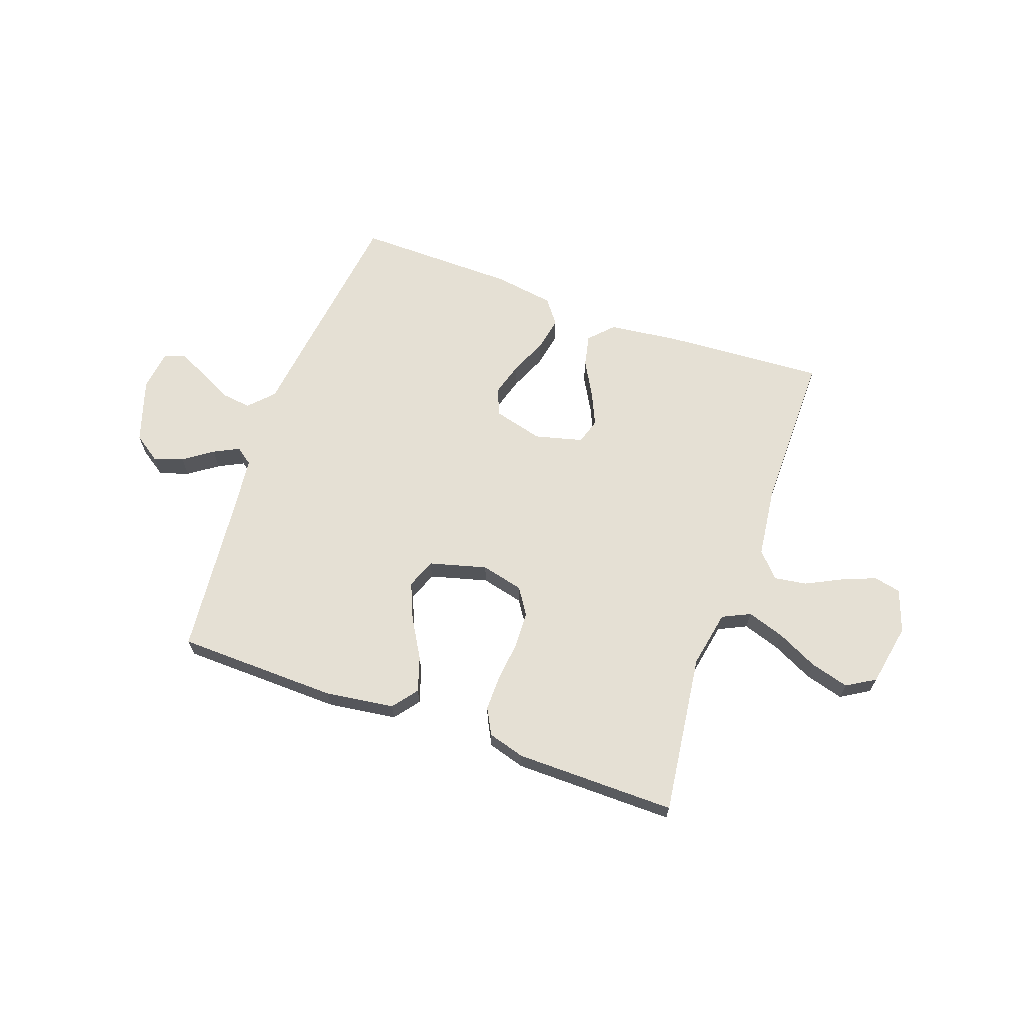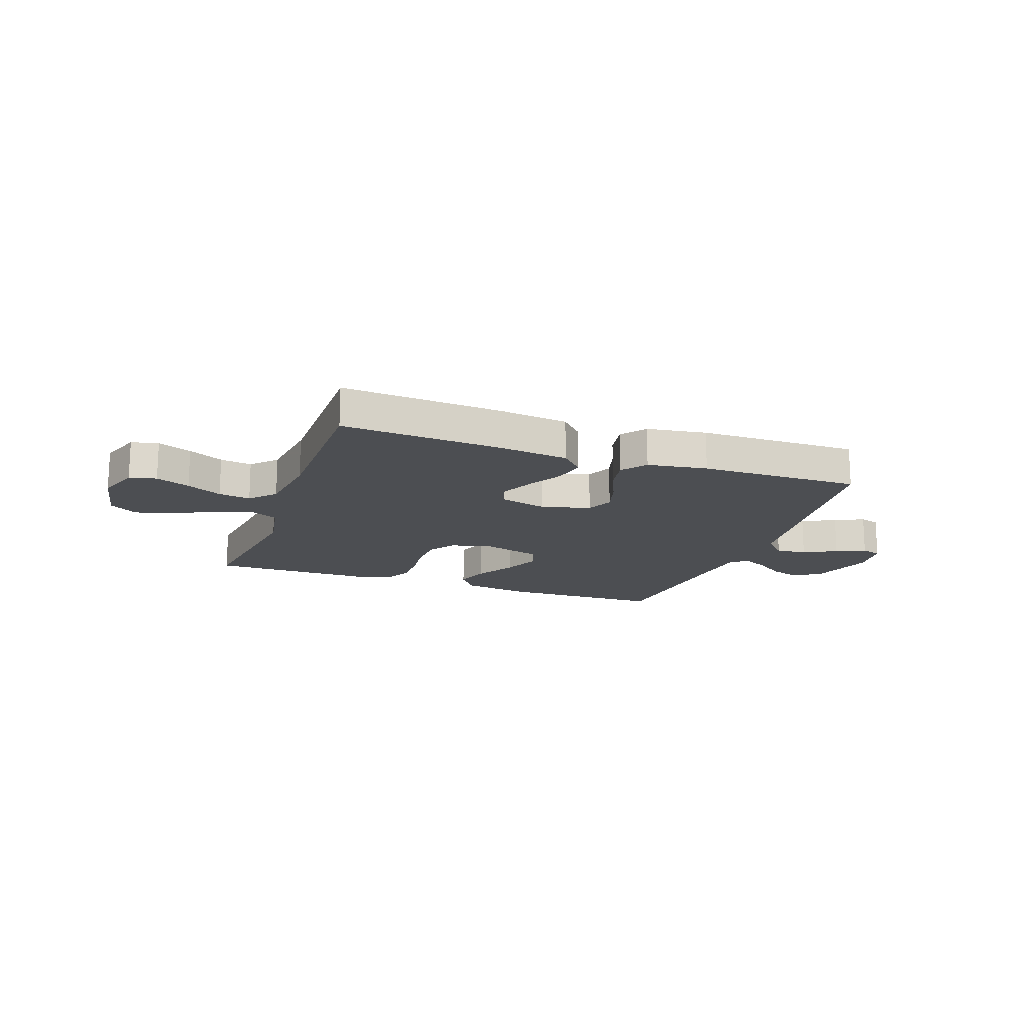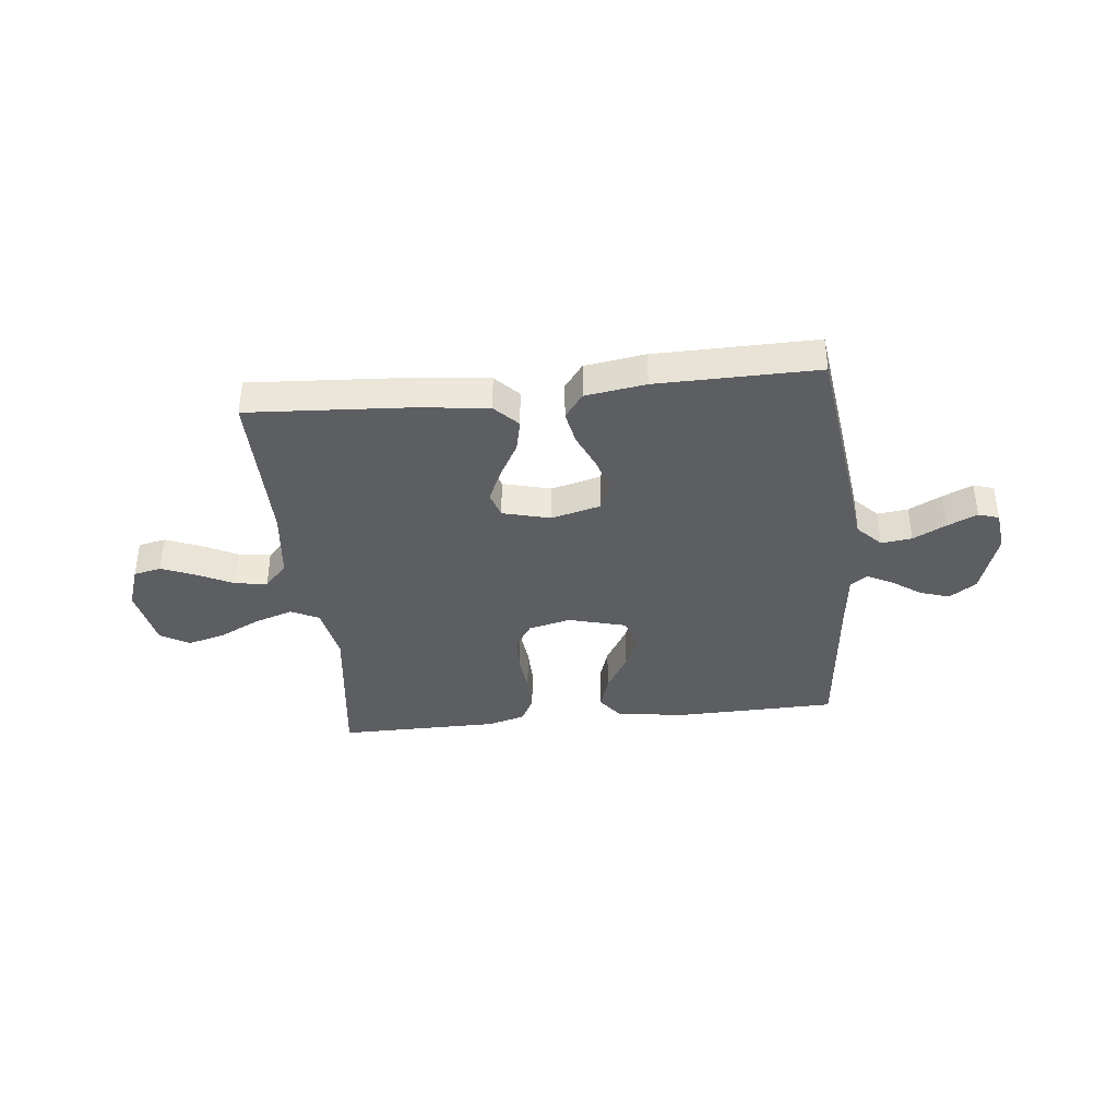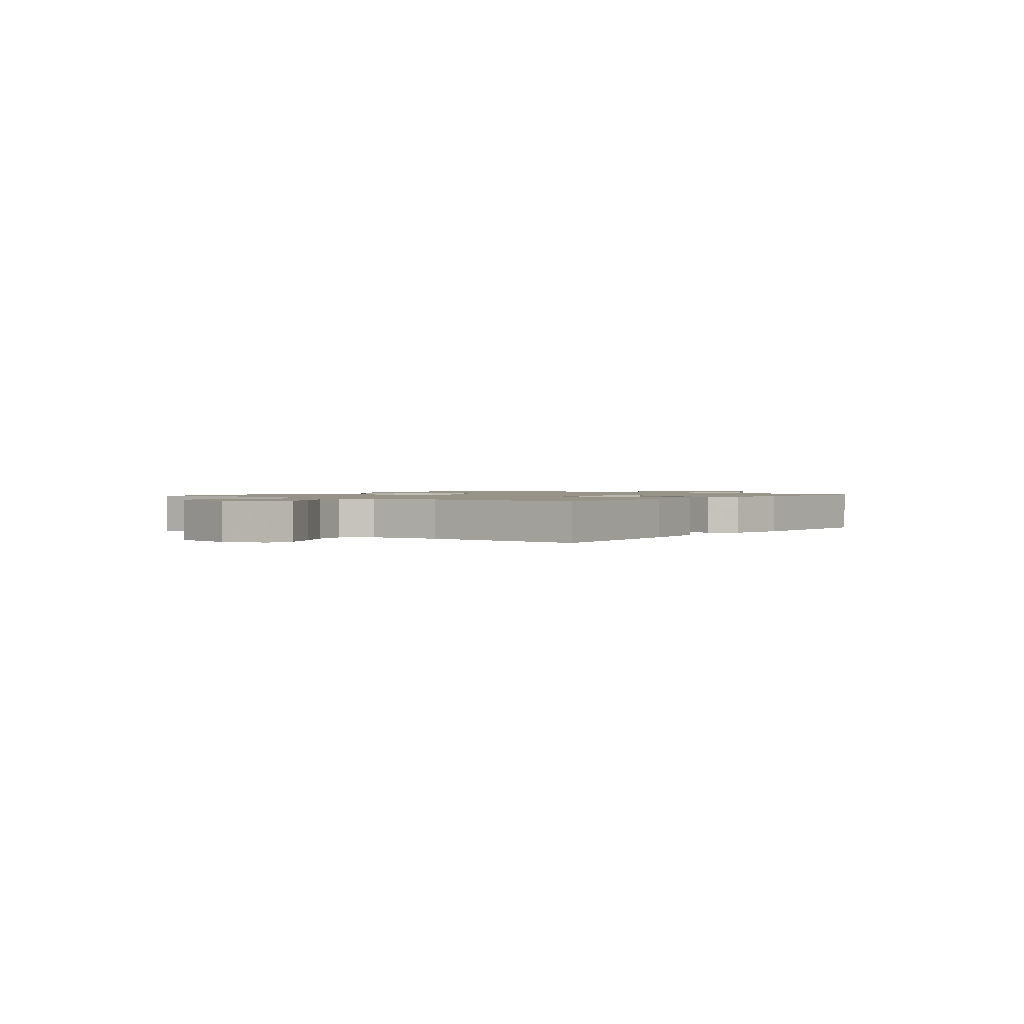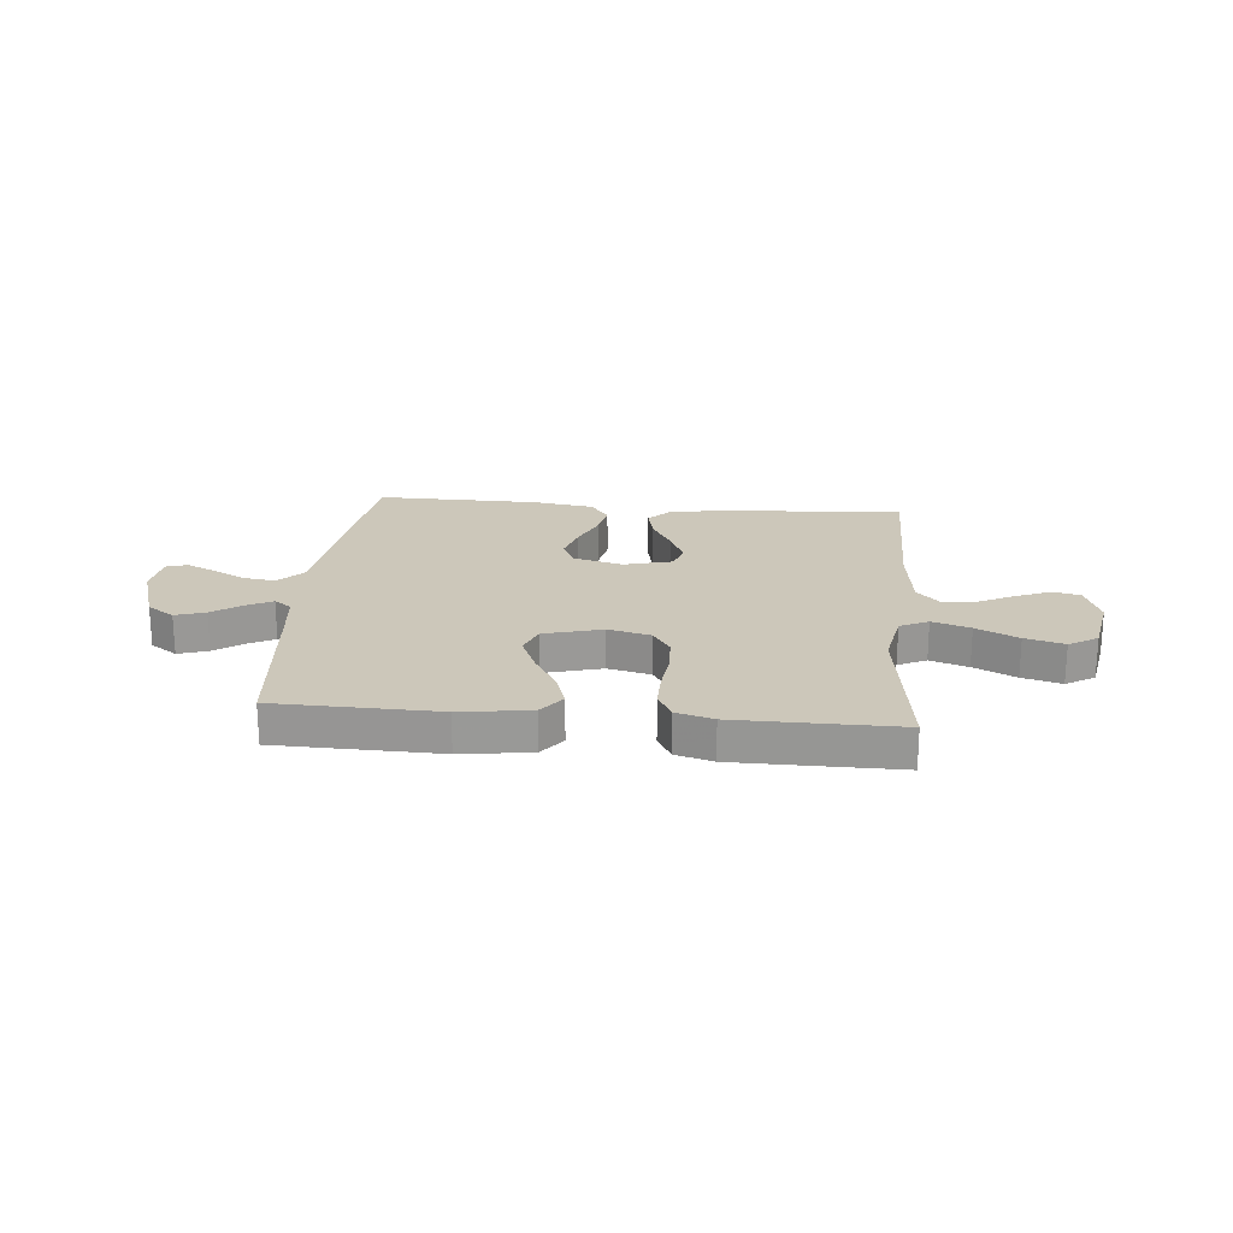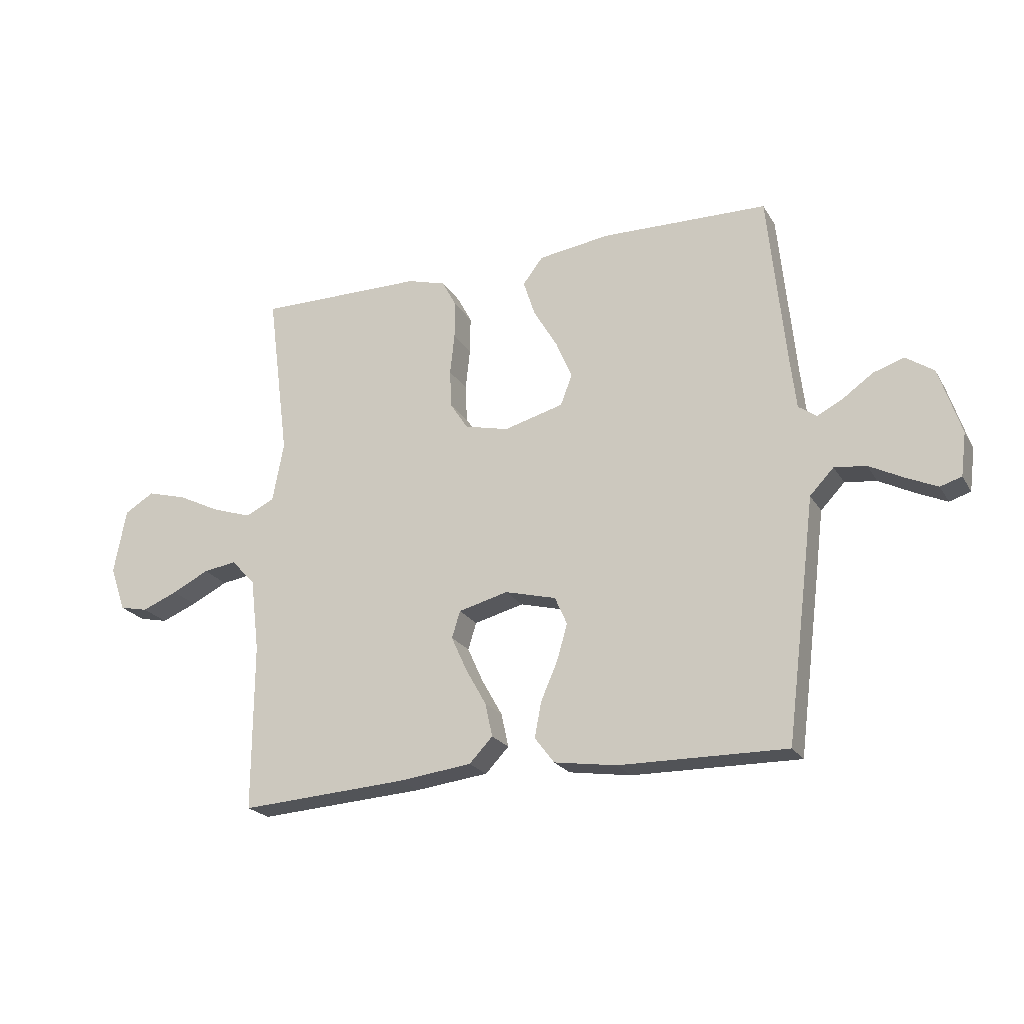
<metadata>
{"format":"obj","ext":"obj","renderer":"f3d","projection":"perspective","resolution":1024,"background":"white","views":[{"elev":65.8,"azim":19.7,"up":"+Y"},{"elev":-16.5,"azim":160.3,"up":"+Y"},{"elev":-38.2,"azim":-173.9,"up":"+Y"},{"elev":1.4,"azim":127.2,"up":"+Y"},{"elev":21.4,"azim":5.2,"up":"+Y"},{"elev":-22.1,"azim":-156.8,"up":"+Z"}]}
</metadata>
<code>
v 0.5 0.07 0.5
v 0.461 0.07 0.2
v 0.481 0.07 0.093
v 0.533 0.07 0.068
v 0.603 0.07 0.091
v 0.68 0.07 0.129
v 0.752 0.07 0.149
v 0.805 0.07 0.117
v 0.827 0.07 0
v 0.799 0.07 -0.08
v 0.748 0.07 -0.091
v 0.684 0.07 -0.065
v 0.618 0.07 -0.032
v 0.558 0.07 -0.023
v 0.515 0.07 -0.069
v 0.499 0.07 -0.2
v 0.5 0.07 -0.5
v 0.2 0.07 -0.481
v 0.068 0.07 -0.465
v 0.026 0.07 -0.421
v 0.039 0.07 -0.361
v 0.076 0.07 -0.295
v 0.104 0.07 -0.233
v 0.089 0.07 -0.185
v 0 0.07 -0.162
v -0.092 0.07 -0.186
v -0.114 0.07 -0.236
v -0.095 0.07 -0.301
v -0.065 0.07 -0.37
v -0.053 0.07 -0.433
v -0.088 0.07 -0.479
v -0.2 0.07 -0.496
v -0.5 0.07 -0.5
v -0.538 0.07 -0.2
v -0.554 0.07 -0.07
v -0.597 0.07 -0.025
v -0.654 0.07 -0.032
v -0.716 0.07 -0.064
v -0.771 0.07 -0.089
v -0.809 0.07 -0.077
v -0.819 0.07 0
v -0.78 0.07 0.12
v -0.73 0.07 0.154
v -0.675 0.07 0.136
v -0.621 0.07 0.098
v -0.574 0.07 0.074
v -0.542 0.07 0.097
v -0.53 0.07 0.2
v -0.5 0.07 0.5
v -0.2 0.07 0.507
v -0.071 0.07 0.489
v -0.035 0.07 0.442
v -0.056 0.07 0.377
v -0.099 0.07 0.304
v -0.128 0.07 0.236
v -0.107 0.07 0.181
v 0 0.07 0.152
v 0.079 0.07 0.171
v 0.111 0.07 0.22
v 0.114 0.07 0.288
v 0.106 0.07 0.361
v 0.105 0.07 0.429
v 0.131 0.07 0.478
v 0.2 0.07 0.498
v 0.5 0 0.5
v 0.461 0 0.2
v 0.481 0 0.093
v 0.533 0 0.068
v 0.603 0 0.091
v 0.68 0 0.129
v 0.752 0 0.149
v 0.805 0 0.117
v 0.827 0 0
v 0.799 0 -0.08
v 0.748 0 -0.091
v 0.684 0 -0.065
v 0.618 0 -0.032
v 0.558 0 -0.023
v 0.515 0 -0.069
v 0.499 0 -0.2
v 0.5 0 -0.5
v 0.2 0 -0.481
v 0.068 0 -0.465
v 0.026 0 -0.421
v 0.039 0 -0.361
v 0.076 0 -0.295
v 0.104 0 -0.233
v 0.089 0 -0.185
v 0 0 -0.162
v -0.092 0 -0.186
v -0.114 0 -0.236
v -0.095 0 -0.301
v -0.065 0 -0.37
v -0.053 0 -0.433
v -0.088 0 -0.479
v -0.2 0 -0.496
v -0.5 0 -0.5
v -0.538 0 -0.2
v -0.554 0 -0.07
v -0.597 0 -0.025
v -0.654 0 -0.032
v -0.716 0 -0.064
v -0.771 0 -0.089
v -0.809 0 -0.077
v -0.819 0 0
v -0.78 0 0.12
v -0.73 0 0.154
v -0.675 0 0.136
v -0.621 0 0.098
v -0.574 0 0.074
v -0.542 0 0.097
v -0.53 0 0.2
v -0.5 0 0.5
v -0.2 0 0.507
v -0.071 0 0.489
v -0.035 0 0.442
v -0.056 0 0.377
v -0.099 0 0.304
v -0.128 0 0.236
v -0.107 0 0.181
v 0 0 0.152
v 0.079 0 0.171
v 0.111 0 0.22
v 0.114 0 0.288
v 0.106 0 0.361
v 0.105 0 0.429
v 0.131 0 0.478
v 0.2 0 0.498
f 63 64 1 2
f 60 61 62 63
f 59 60 63 2
f 58 59 2 3
f 57 58 3 4
f 51 52 53 54
f 51 54 55
f 48 49 50 51
f 47 48 51 55
f 46 47 55 56
f 42 43 44 45
f 42 45 46
f 41 42 46
f 37 38 39 40
f 37 40 41 46
f 32 33 34 35
f 30 31 32 35
f 28 29 30 35
f 27 28 35 36
f 26 27 36
f 25 26 36
f 19 20 21 22
f 19 22 23
f 16 17 18 19
f 15 16 19 23
f 14 15 23 24
f 10 11 12 13
f 8 9 10 13
f 8 13 14
f 5 6 7 8
f 4 5 8 14
f 57 4 14 24
f 36 37 46 56
f 25 36 56 57
f 24 25 57
f 66 65 128 127
f 127 126 125 124
f 66 127 124 123
f 67 66 123 122
f 68 67 122 121
f 118 117 116 115
f 119 118 115
f 115 114 113 112
f 119 115 112 111
f 120 119 111 110
f 109 108 107 106
f 110 109 106
f 110 106 105
f 104 103 102 101
f 110 105 104 101
f 99 98 97 96
f 99 96 95 94
f 99 94 93 92
f 100 99 92 91
f 100 91 90
f 100 90 89
f 86 85 84 83
f 87 86 83
f 83 82 81 80
f 87 83 80 79
f 88 87 79 78
f 77 76 75 74
f 77 74 73 72
f 78 77 72
f 72 71 70 69
f 78 72 69 68
f 88 78 68 121
f 120 110 101 100
f 121 120 100 89
f 121 89 88
f 1 65 66 2
f 2 66 67 3
f 3 67 68 4
f 4 68 69 5
f 5 69 70 6
f 6 70 71 7
f 7 71 72 8
f 8 72 73 9
f 9 73 74 10
f 10 74 75 11
f 11 75 76 12
f 12 76 77 13
f 13 77 78 14
f 14 78 79 15
f 15 79 80 16
f 16 80 81 17
f 17 81 82 18
f 18 82 83 19
f 19 83 84 20
f 20 84 85 21
f 21 85 86 22
f 22 86 87 23
f 23 87 88 24
f 24 88 89 25
f 25 89 90 26
f 26 90 91 27
f 27 91 92 28
f 28 92 93 29
f 29 93 94 30
f 30 94 95 31
f 31 95 96 32
f 32 96 97 33
f 33 97 98 34
f 34 98 99 35
f 35 99 100 36
f 36 100 101 37
f 37 101 102 38
f 38 102 103 39
f 39 103 104 40
f 40 104 105 41
f 41 105 106 42
f 42 106 107 43
f 43 107 108 44
f 44 108 109 45
f 45 109 110 46
f 46 110 111 47
f 47 111 112 48
f 48 112 113 49
f 49 113 114 50
f 50 114 115 51
f 51 115 116 52
f 52 116 117 53
f 53 117 118 54
f 54 118 119 55
f 55 119 120 56
f 56 120 121 57
f 57 121 122 58
f 58 122 123 59
f 59 123 124 60
f 60 124 125 61
f 61 125 126 62
f 62 126 127 63
f 63 127 128 64
f 64 128 65 1

</code>
